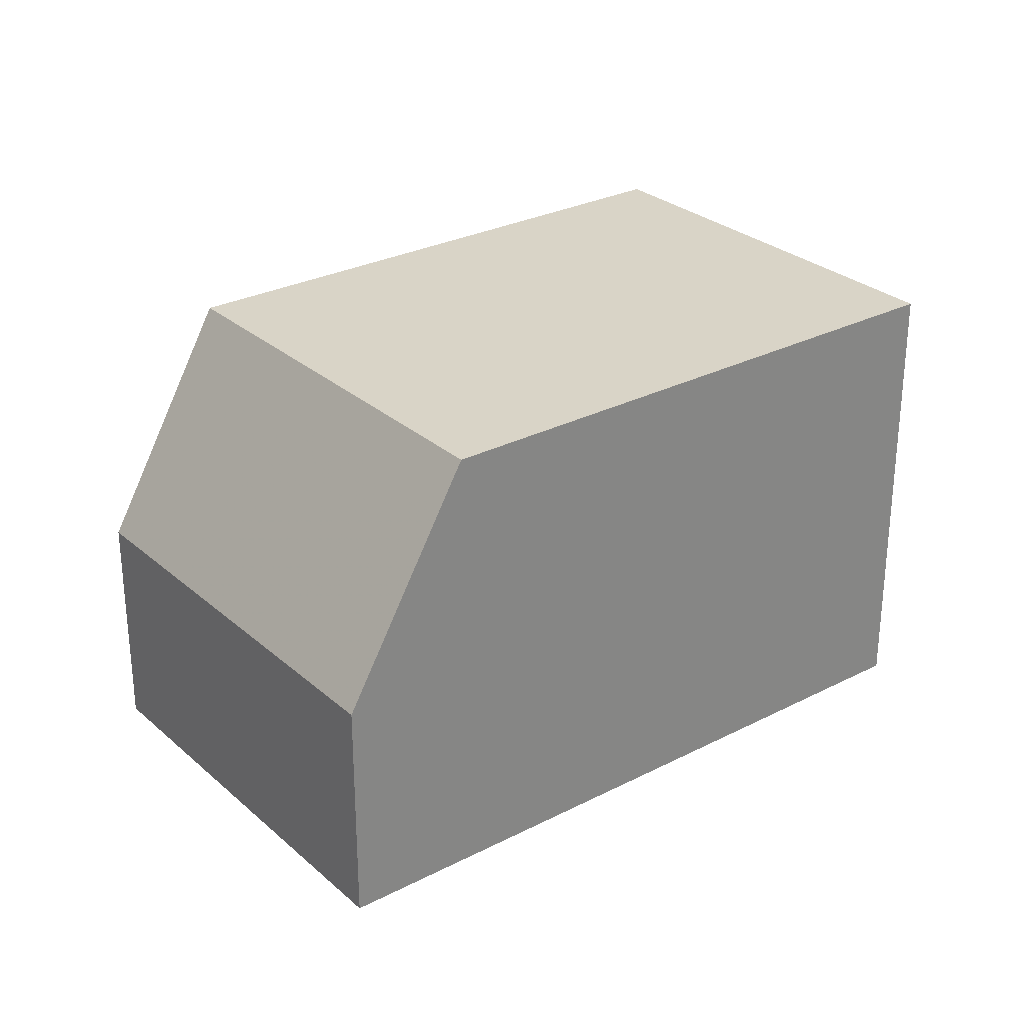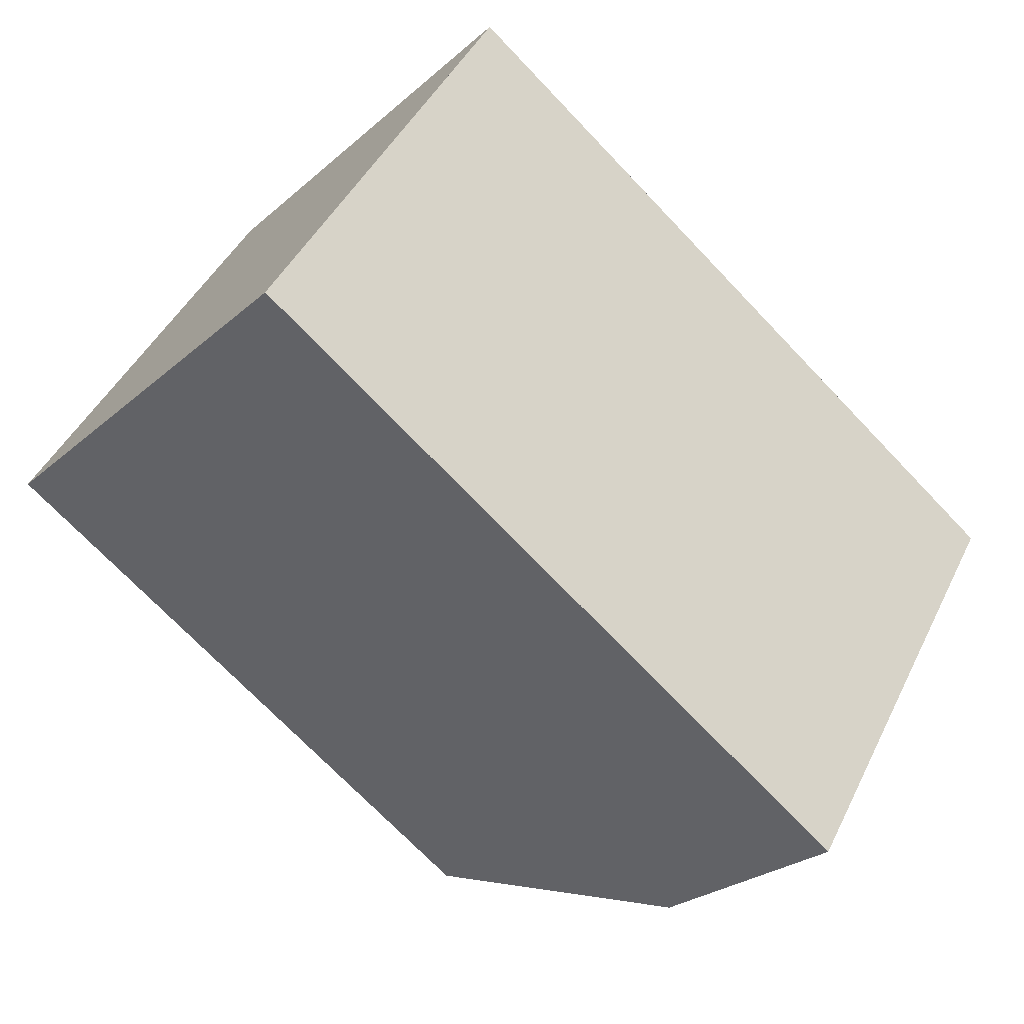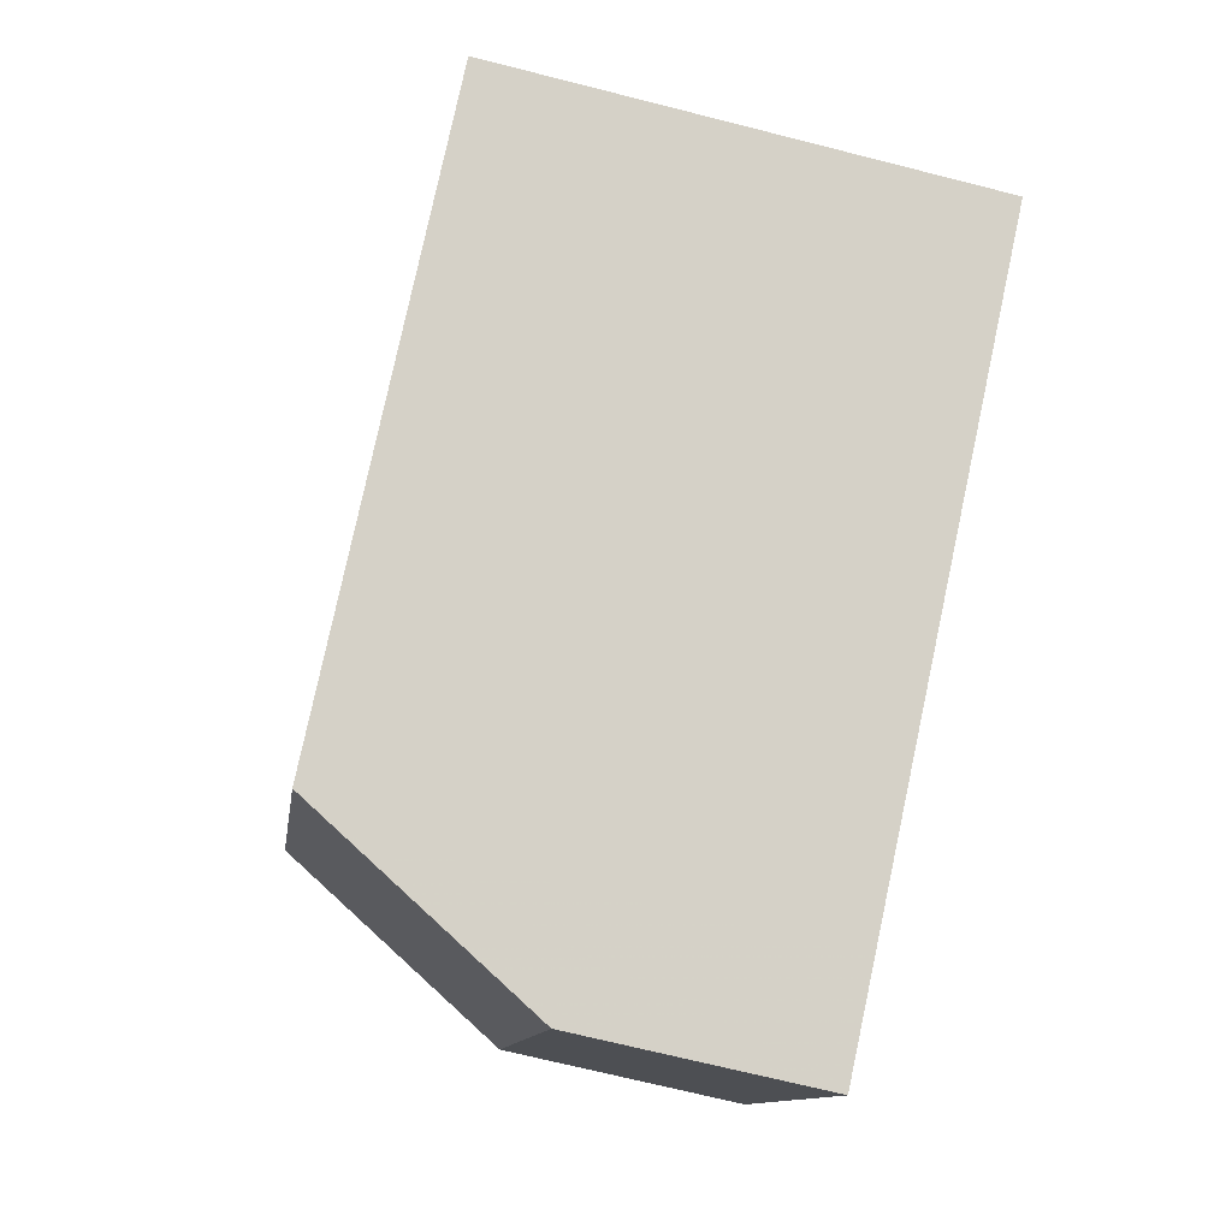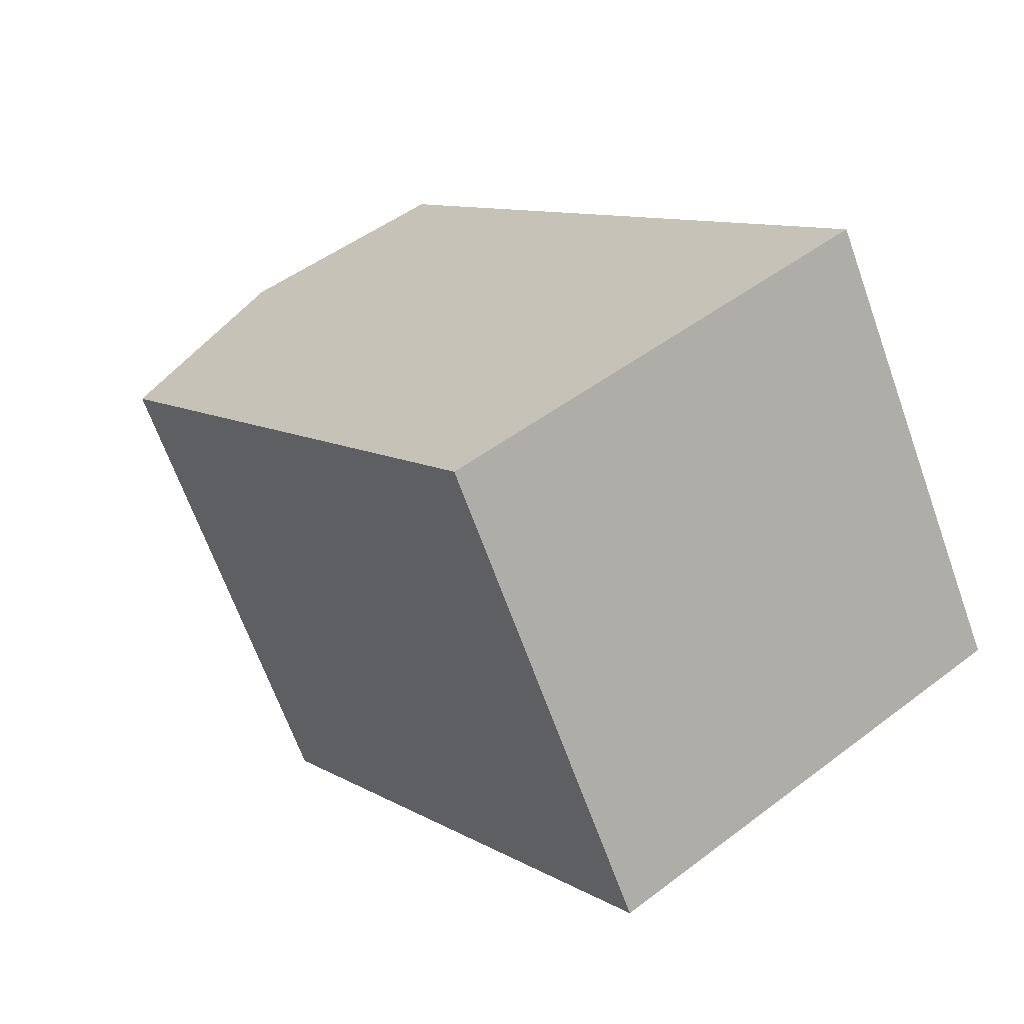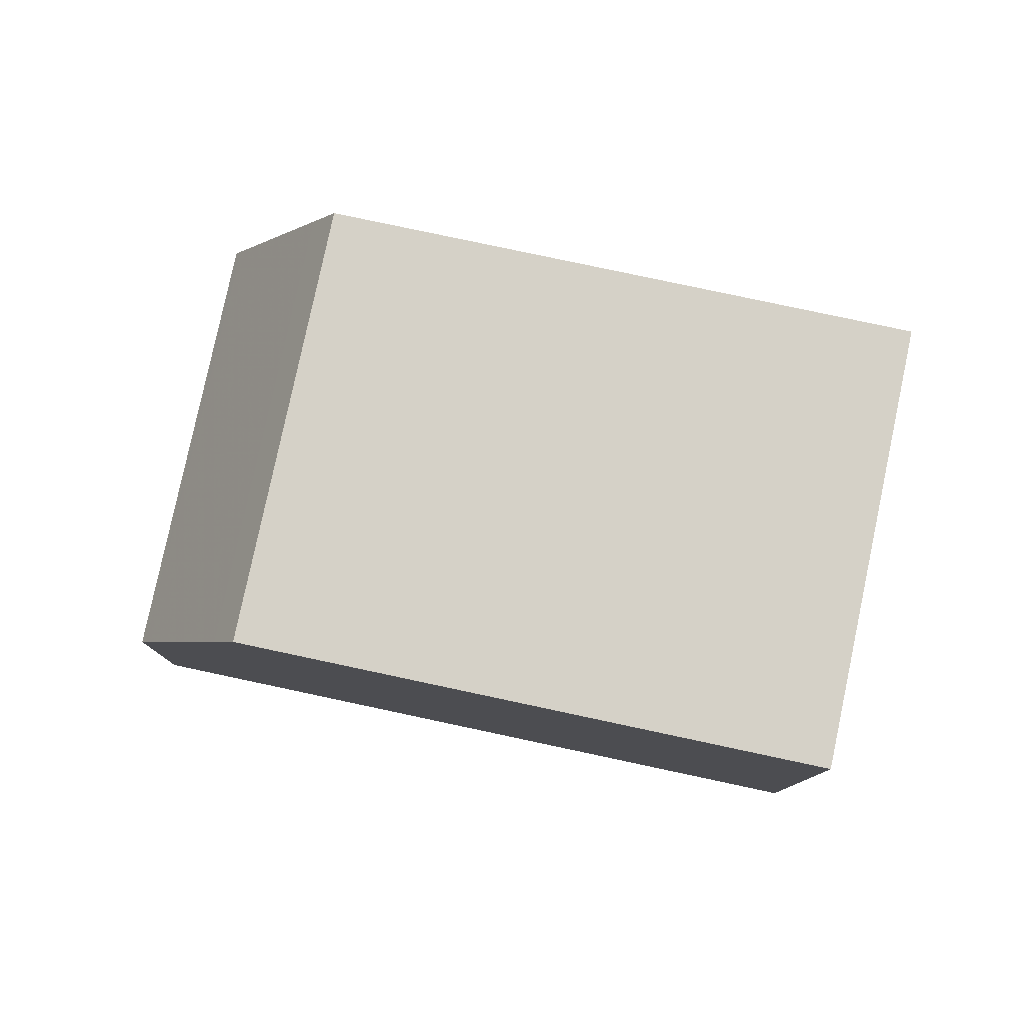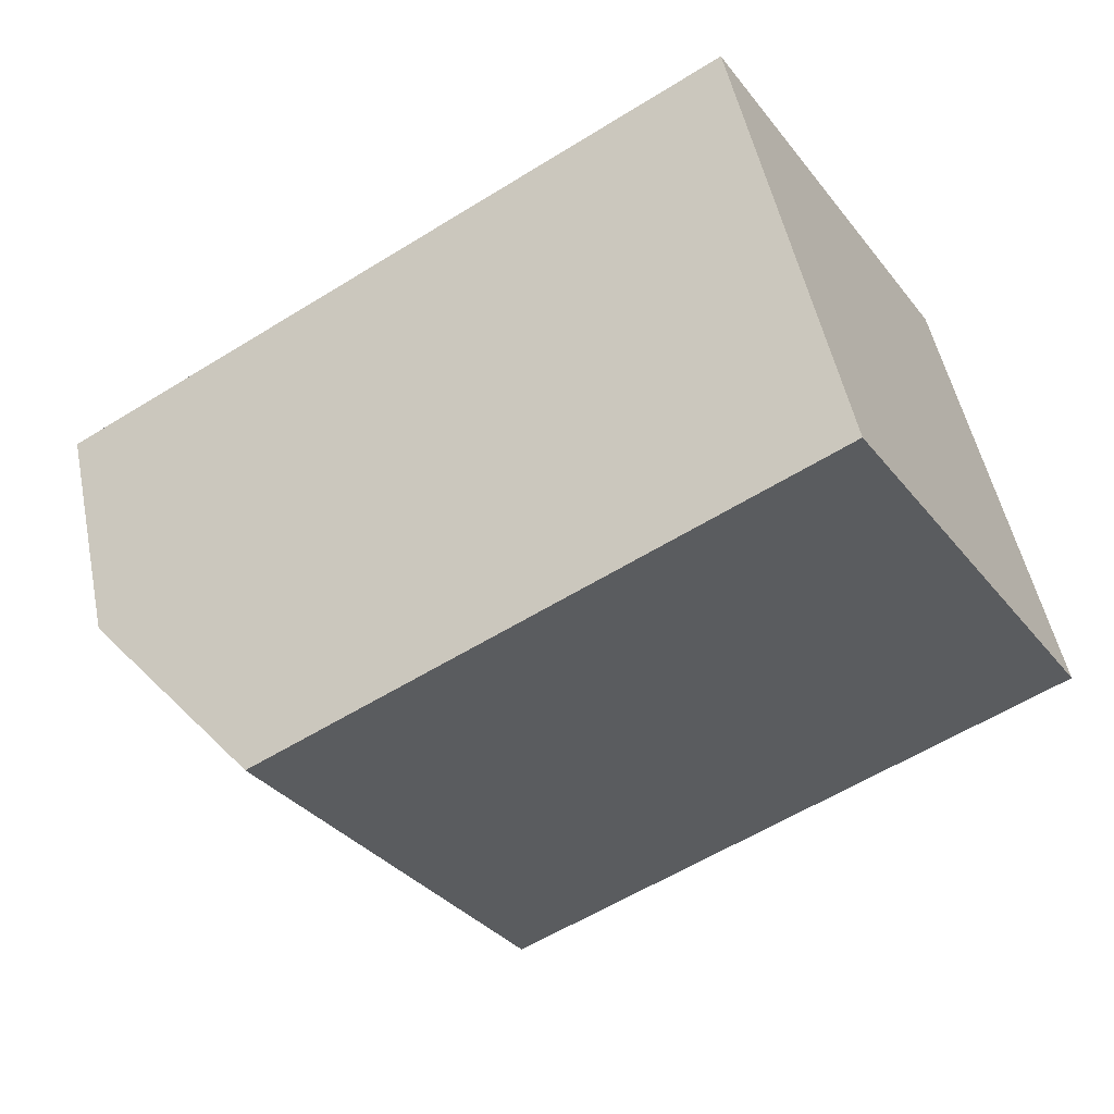
<metadata>
{"format":"obj","ext":"obj","renderer":"f3d","projection":"perspective","resolution":1024,"background":"white","views":[{"elev":28.5,"azim":-6.4,"up":"+Z"},{"elev":-25.6,"azim":143.7,"up":"+Y"},{"elev":-70.1,"azim":75.8,"up":"+Y"},{"elev":48.2,"azim":49.5,"up":"+Y"},{"elev":79.7,"azim":43.3,"up":"+Z"},{"elev":51.5,"azim":-11.6,"up":"+Y"}]}
</metadata>
<code>
v -1016 -2100 5.475
v -1013 -2104 5.479
v -1024 -2104 2.732
v -1021 -2109 2.744
v -1019 -2108 5.475
v -1022 -2104 5.471
v -1022 -2104 5.471
v -1016 -2100 5.475
v -1016 -2100 5.475
v -1016 -2100 5.475
v -1013 -2105 5.479
v -1022 -2104 5.471
v -1019 -2108 5.475
v -1022 -2104 5.471
v -1024 -2104 2.732
v -1019 -2108 5.475
v -1021 -2109 2.744
v -1022 -2104 4.939
v -1022 -2104 4.939
v -1020 -2108 4.951
v -1020 -2108 4.951
v -1024 -2104 2.865
v -1024 -2104 2.865
v -1021 -2109 2.876
v -1021 -2109 2.876
v -1013 -2105 5.479
v -1013 -2104 5.479
v -1019 -2108 5.475
v -1016 -2100 5.475
v -1016 -2100 5.475
v -1016 -2100 0
v -1016 -2100 8.882e-16
v -1013 -2105 5.479
v -1013 -2104 5.479
v -1013 -2104 0
v -1013 -2105 0
v -1024 -2104 2.865
v -1024 -2104 2.732
v -1024 -2104 0
v -1024 -2104 0
v -1021 -2109 2.744
v -1021 -2109 2.744
v -1021 -2109 0
v -1021 -2109 0
v -1016 -2100 5.475
v -1022 -2104 5.471
v -1022 -2104 0
v -1016 -2100 0
v -1013 -2104 5.479
v -1016 -2100 5.475
v -1016 -2100 8.882e-16
v -1013 -2104 0
v -1016 -2100 5.475
v -1016 -2100 5.475
v -1016 -2100 0
v -1016 -2100 0
v -1019 -2108 5.475
v -1013 -2105 5.479
v -1013 -2105 0
v -1019 -2108 0
v -1020 -2108 4.951
v -1019 -2108 5.475
v -1019 -2108 0
v -1020 -2108 8.882e-16
v -1024 -2104 2.732
v -1024 -2104 2.732
v -1024 -2104 0
v -1024 -2104 0
v -1024 -2104 2.732
v -1021 -2109 2.744
v -1021 -2109 0
v -1024 -2104 0
v -1022 -2104 5.471
v -1022 -2104 4.939
v -1022 -2104 0
v -1022 -2104 0
v -1021 -2109 2.876
v -1020 -2108 4.951
v -1020 -2108 8.882e-16
v -1021 -2109 0
v -1022 -2104 4.939
v -1024 -2104 2.865
v -1024 -2104 0
v -1022 -2104 0
v -1021 -2109 2.744
v -1021 -2109 2.876
v -1021 -2109 0
v -1021 -2109 0
v -1013 -2104 5.479
v -1013 -2104 5.479
v -1013 -2104 0
v -1013 -2104 0
v -1024 -2104 0
v -1016 -2100 0
v -1013 -2104 0
v -1021 -2109 0
f 27 2 11 26
f 19 12 14 18
f 10 1 8 9
f 9 7 6 10
f 26 11 5 28
f 18 14 16 20
f 20 16 13 21
f 23 19 18 22
f 22 18 20 24
f 24 20 21 25
f 22 15 3 23
f 24 17 15 22
f 25 4 17 24
f 26 9 8 27
f 28 7 9 26
f 30 31 32 29
f 34 35 36 33
f 38 39 40 37
f 42 43 44 41
f 46 47 48 45
f 50 51 52 49
f 54 55 56 53
f 58 59 60 57
f 62 63 64 61
f 66 67 68 65
f 70 71 72 69
f 74 75 76 73
f 78 79 80 77
f 82 83 84 81
f 86 87 88 85
f 90 91 92 89
f 94 95 96 93

</code>
